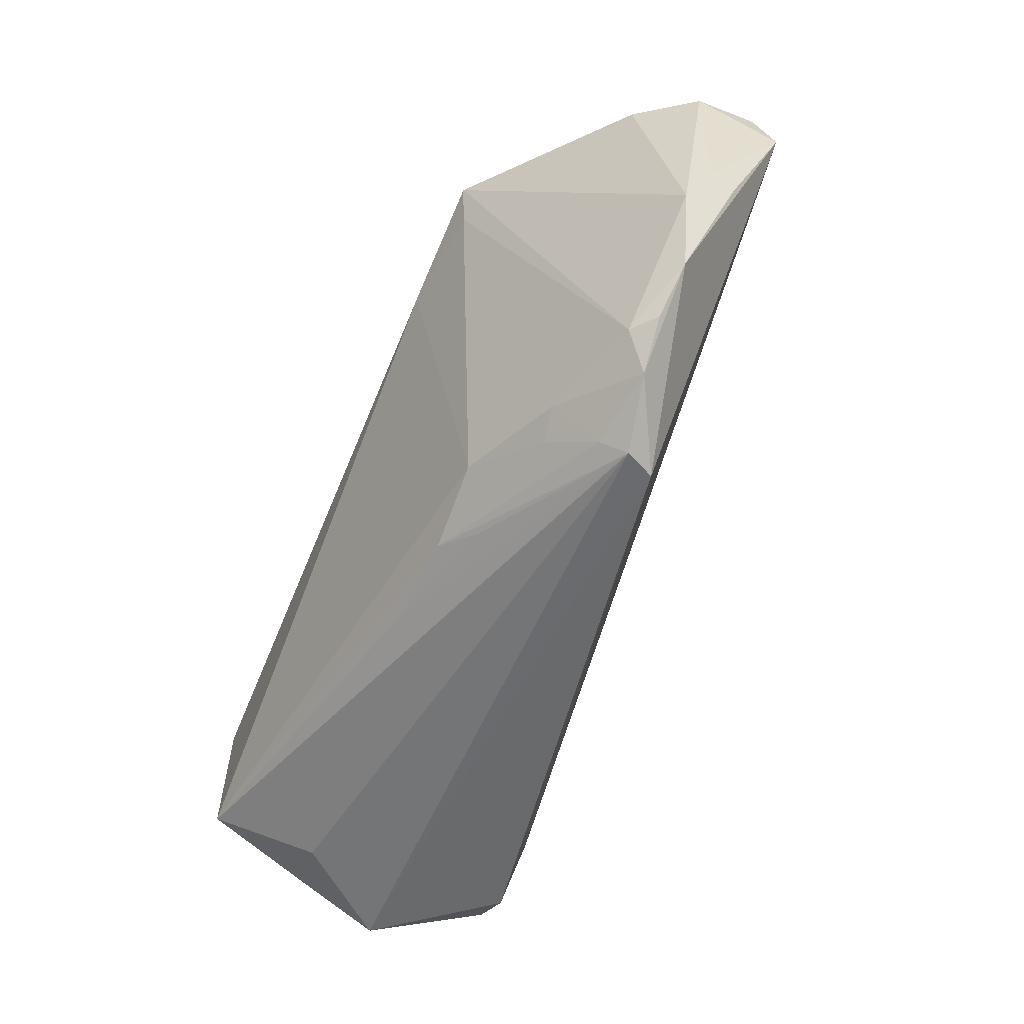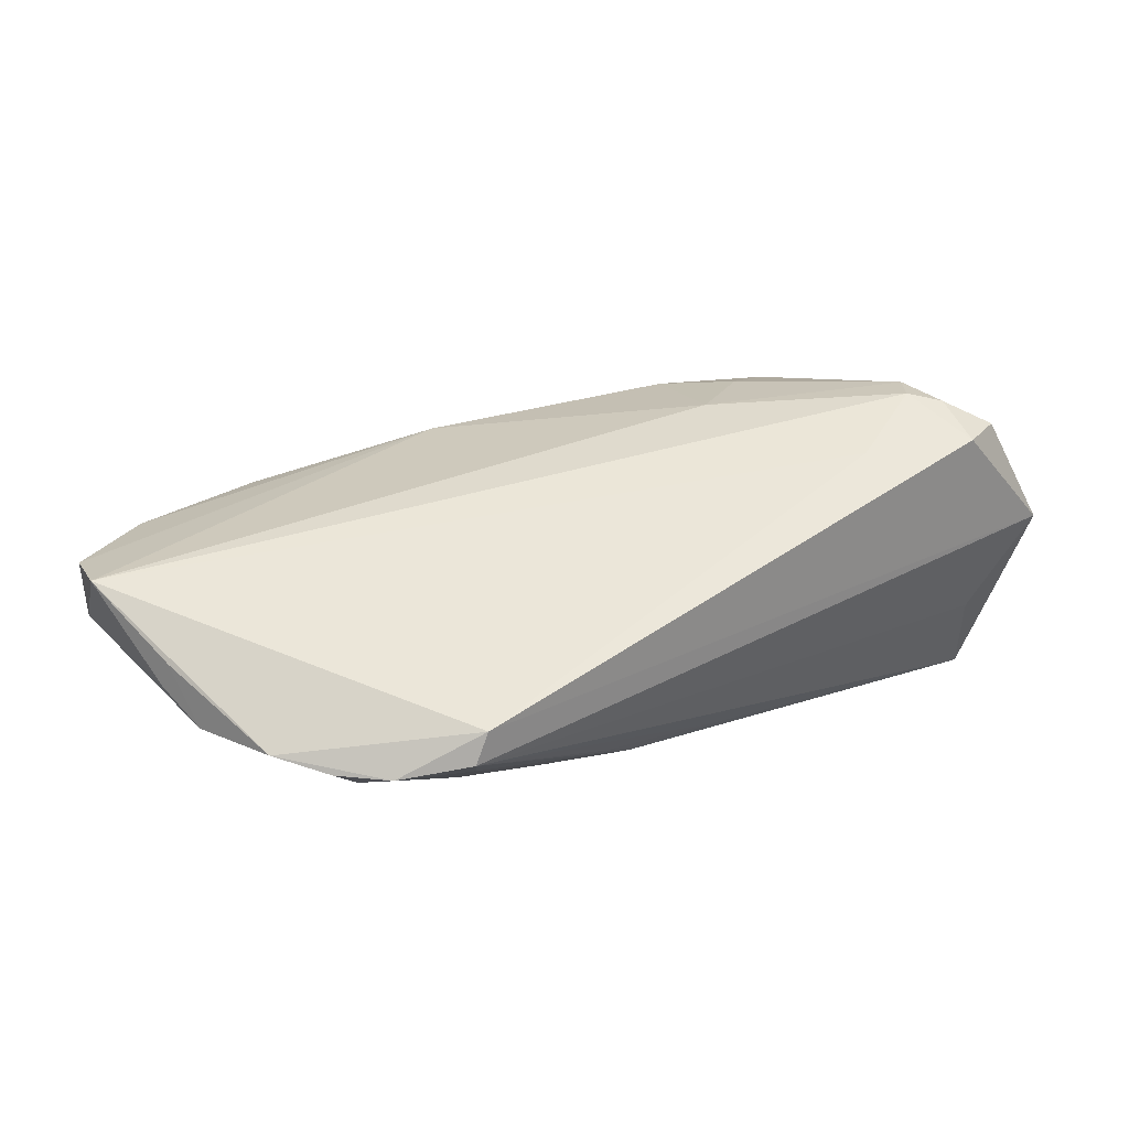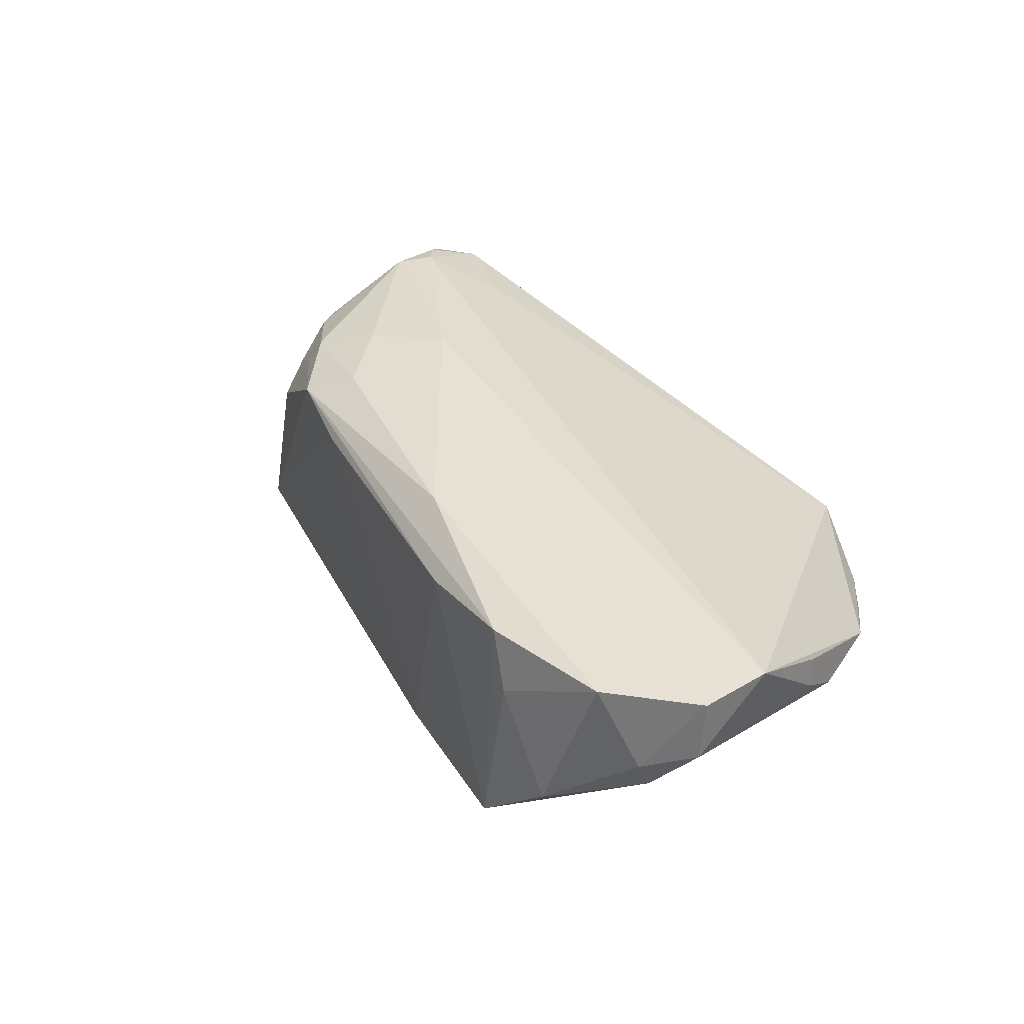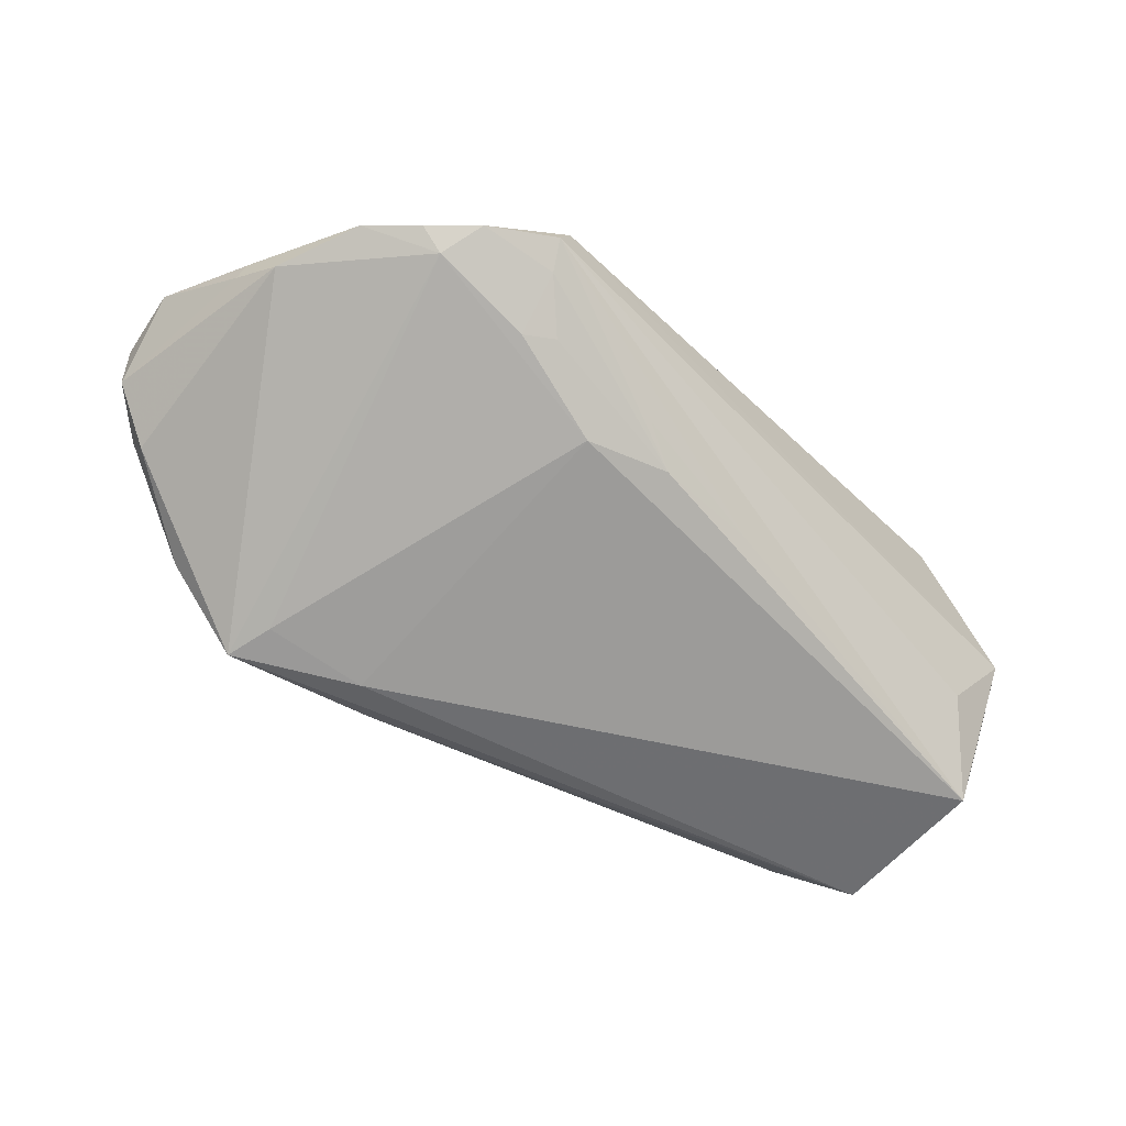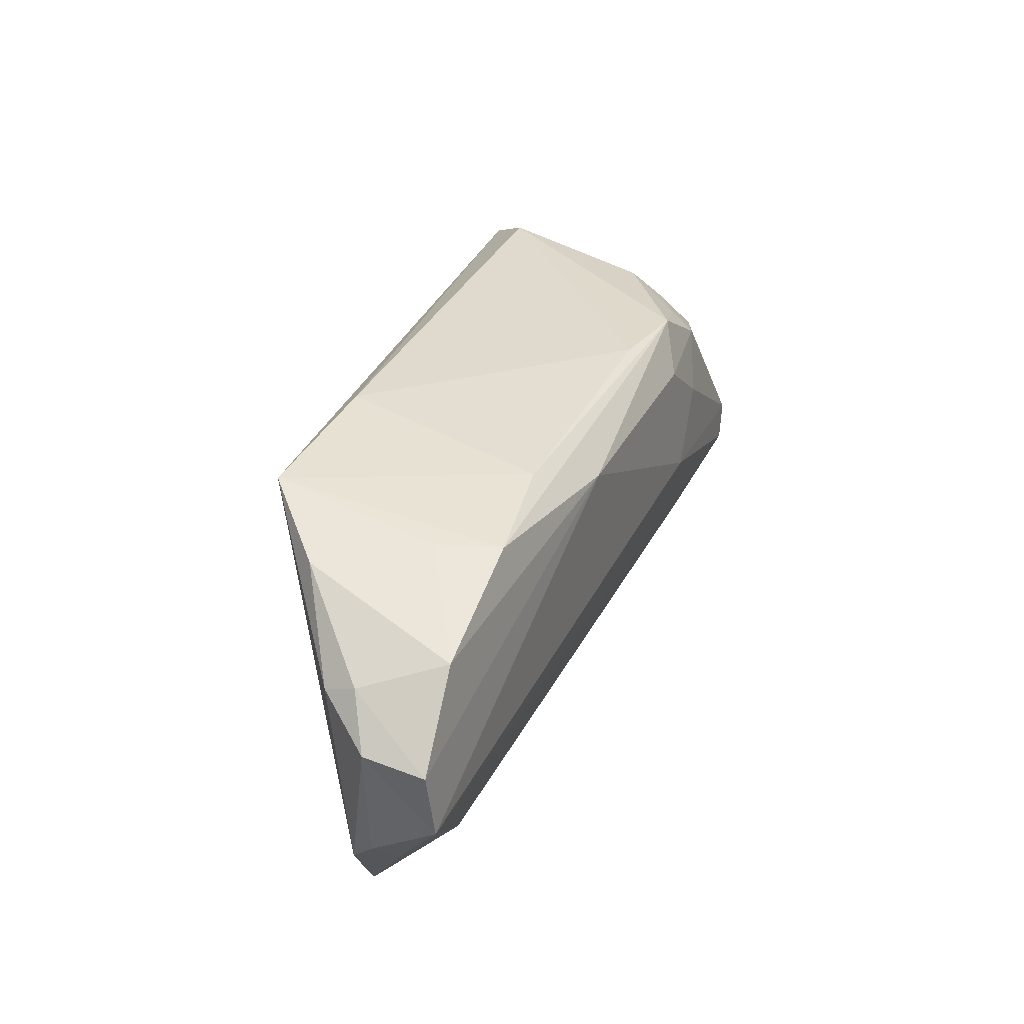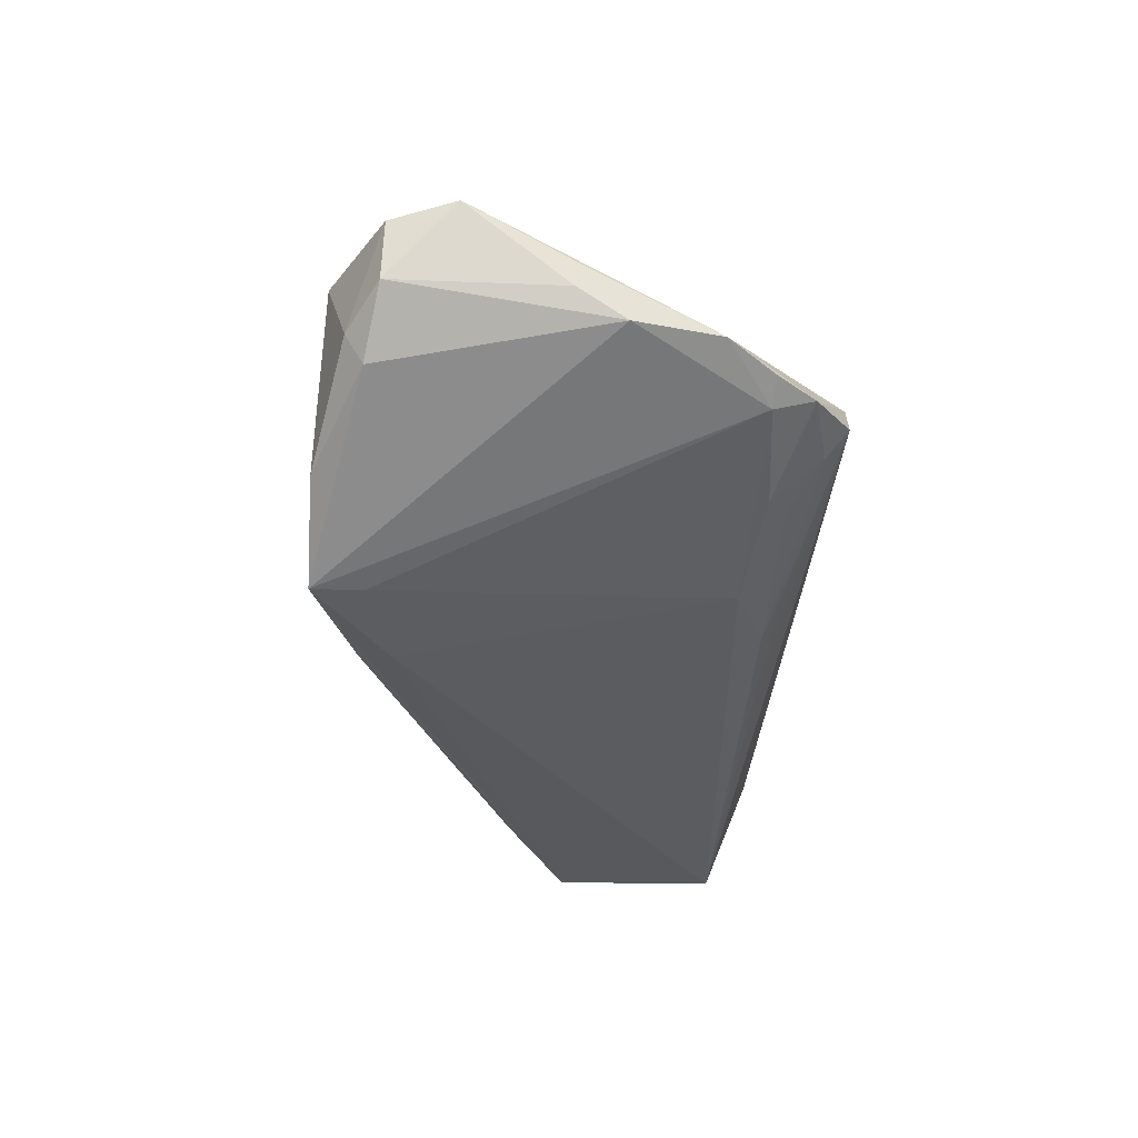
<metadata>
{"format":"obj","ext":"obj","renderer":"f3d","projection":"perspective","resolution":1024,"background":"white","views":[{"elev":-53.3,"azim":-115.7,"up":"+Y"},{"elev":28.1,"azim":-35.6,"up":"+Z"},{"elev":31.0,"azim":-133.4,"up":"+Z"},{"elev":-58.7,"azim":-47.6,"up":"+Z"},{"elev":51.0,"azim":-72.3,"up":"+Y"},{"elev":-32.1,"azim":-92.9,"up":"+Z"}]}
</metadata>
<code>
v -0.05728 -0.00123 -0.001489
v -0.01585 0.02408 -0.01973
v -0.05284 0.02923 -0.0009983
v 0.04444 -0.003294 0.01494
v 0.0458 0.008693 -0.01278
v 0.01669 -0.001737 0.02066
v 0.04172 0.005116 0.01073
v -0.06117 0.01716 0.01109
v -0.04805 0.03175 0.008771
v -0.05877 0.004691 0.001746
v -0.035 -0.02821 0.003864
v 0.05503 -0.01544 -0.00273
v -0.03677 -0.02821 -4.622e-05
v 0.01581 0.01984 0.0123
v -0.03328 -0.01892 -0.007981
v -0.04607 -0.01777 -0.00434
v 0.04461 -0.02539 0.01937
v -0.009525 0.02304 0.0151
v -0.03131 0.03268 0.009598
v -0.04445 -0.02315 -0.001776
v 0.04342 -0.0253 -0.006918
v 0.04159 0.008664 0.006207
v 0.0371 -0.01737 0.02263
v 0.04837 -0.0199 -0.01973
v -0.02978 0.03316 -0.01916
v 0.03383 0.007391 0.01722
v 0.05587 -0.02163 0.003702
v -0.04031 0.03291 -0.01099
v 0.04741 -0.02267 0.01725
v -0.0106 0.02836 -0.01673
v 0.02614 0.003745 0.0197
v 0.003309 -0.02193 -0.01236
v -0.05399 -0.01205 -0.0007063
v -0.05931 0.02516 0.009476
v 0.05228 0.0008091 -0.01827
v 0.04026 -0.02062 0.02195
v 0.03518 0.008886 0.01396
v -0.01488 -0.02293 -0.009117
v 0.03988 -0.01347 0.02216
v 0.05512 -0.01888 -0.005223
v -0.04931 -0.01794 -0.001994
v -0.02868 0.02697 -0.01848
v 0.0515 -0.02821 0.005321
v 0.05146 -0.0154 -0.01513
v 0.03865 -0.02794 0.01958
v -0.05824 0.003759 0.005076
v -0.03365 0.03326 0.001904
v -0.01741 0.02998 0.008932
v 0.05368 -0.02201 -0.002928
v -0.009644 -0.02088 -0.01213
v -0.02977 -0.0213 -0.007262
v -0.03496 -0.02542 -0.002897
v 0.02019 0.0123 0.01787
v 0.02599 -0.02207 0.01901
v 0.04285 -0.0002388 0.01499
v 0.0265 0.01591 0.015
v -0.05258 0.02705 -0.004862
v -0.01953 -0.0168 -0.01263
v -0.05879 0.02541 0.001813
f 2 25 35
f 25 1 57
f 36 45 17
f 8 11 54
f 54 11 45
f 27 40 12
f 12 40 35
f 49 40 27
f 35 40 44
f 13 11 20
f 16 1 25
f 24 2 35
f 35 44 24
f 58 2 24
f 24 44 40
f 24 50 58
f 40 49 24
f 25 2 42
f 42 2 58
f 42 16 25
f 58 16 42
f 43 17 45
f 43 49 27
f 43 24 49
f 43 11 13
f 45 11 43
f 27 12 4
f 4 12 35
f 58 50 51
f 1 16 33
f 33 46 1
f 33 20 11
f 8 46 33
f 33 11 8
f 32 24 13
f 50 24 32
f 10 46 8
f 1 46 10
f 21 43 13
f 13 24 21
f 24 43 21
f 36 17 39
f 59 10 8
f 59 57 1
f 1 10 59
f 8 18 34
f 18 9 34
f 34 59 8
f 25 57 28
f 35 25 30
f 30 5 35
f 19 9 18
f 13 20 52
f 52 50 13
f 52 51 50
f 20 16 15
f 15 52 20
f 51 52 15
f 15 16 58
f 58 51 15
f 41 16 20
f 20 33 41
f 41 33 16
f 13 50 38
f 38 32 13
f 50 32 38
f 29 39 17
f 4 39 29
f 27 4 29
f 29 43 27
f 17 43 29
f 36 39 23
f 23 45 36
f 23 54 45
f 8 54 23
f 56 19 18
f 55 39 4
f 55 26 39
f 55 4 7
f 7 26 55
f 9 28 3
f 3 34 9
f 59 34 3
f 57 59 3
f 3 28 57
f 25 28 47
f 47 19 25
f 47 28 9
f 9 19 47
f 6 18 8
f 8 23 6
f 6 23 39
f 53 56 18
f 26 56 53
f 18 6 53
f 19 56 48
f 48 30 25
f 25 19 48
f 5 56 22
f 35 5 22
f 22 4 35
f 7 4 22
f 37 26 7
f 37 56 26
f 7 22 37
f 37 22 56
f 31 6 39
f 31 53 6
f 39 26 31
f 26 53 31
f 30 48 14
f 14 48 56
f 5 30 14
f 14 56 5

</code>
